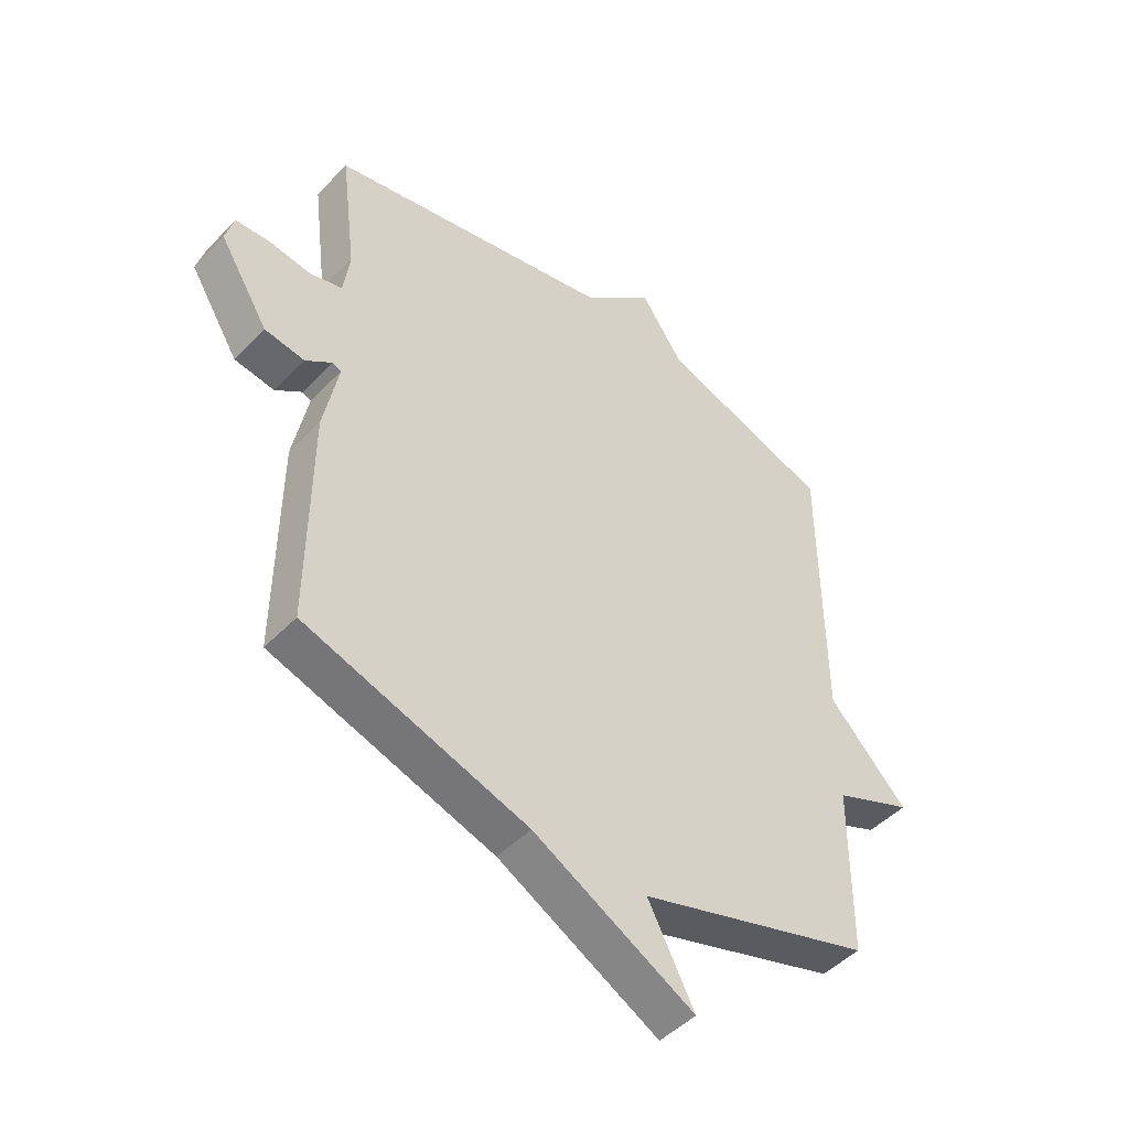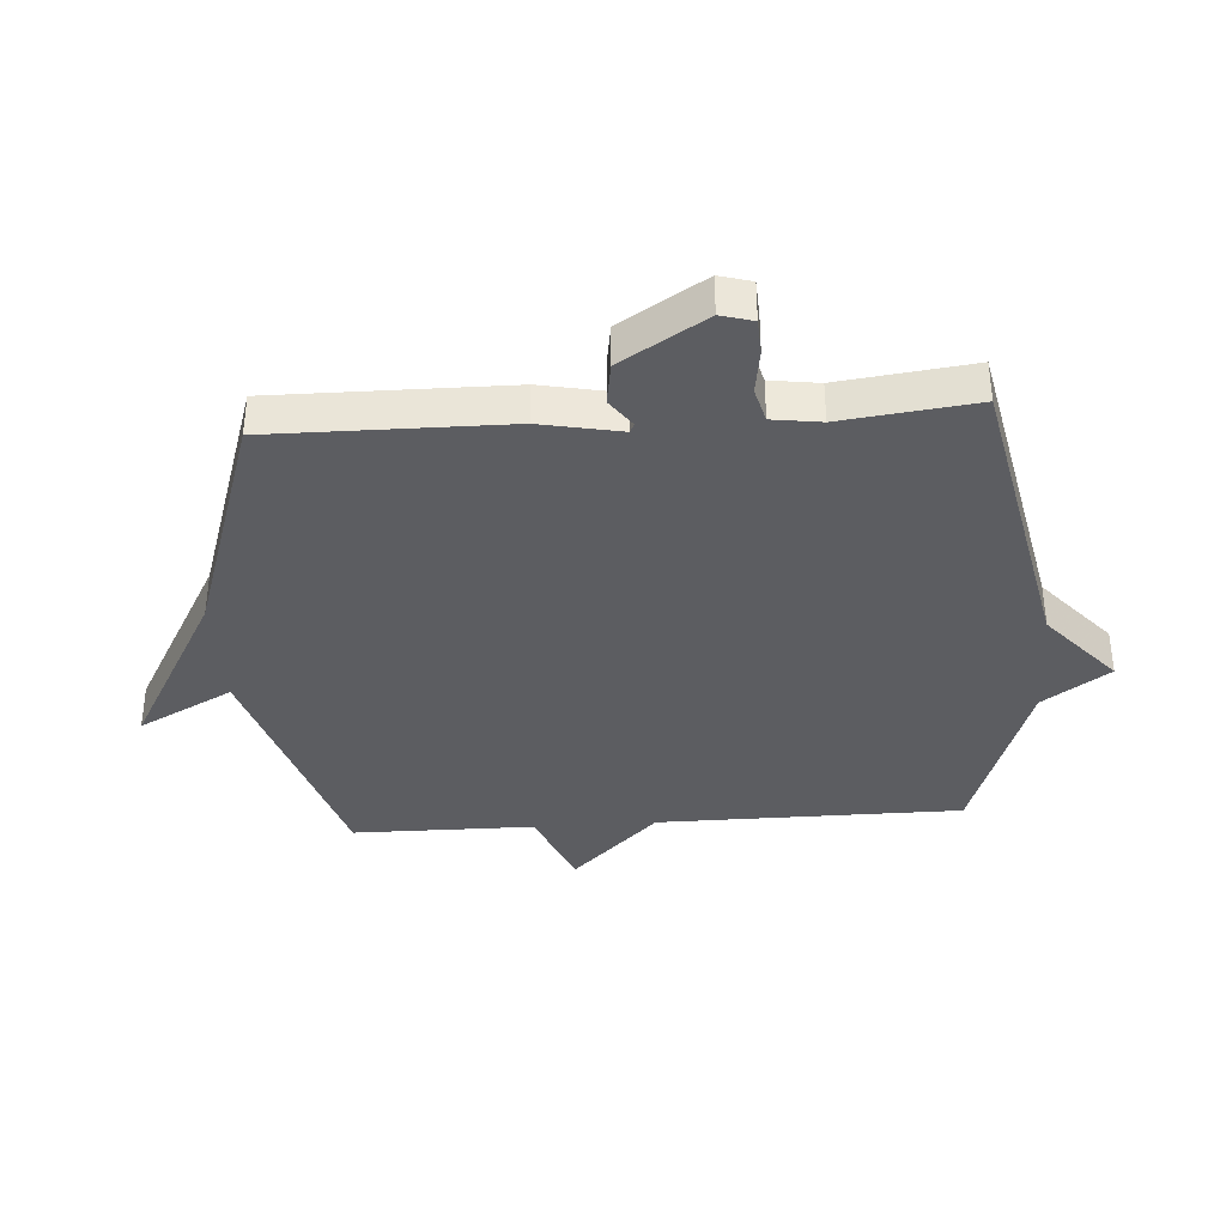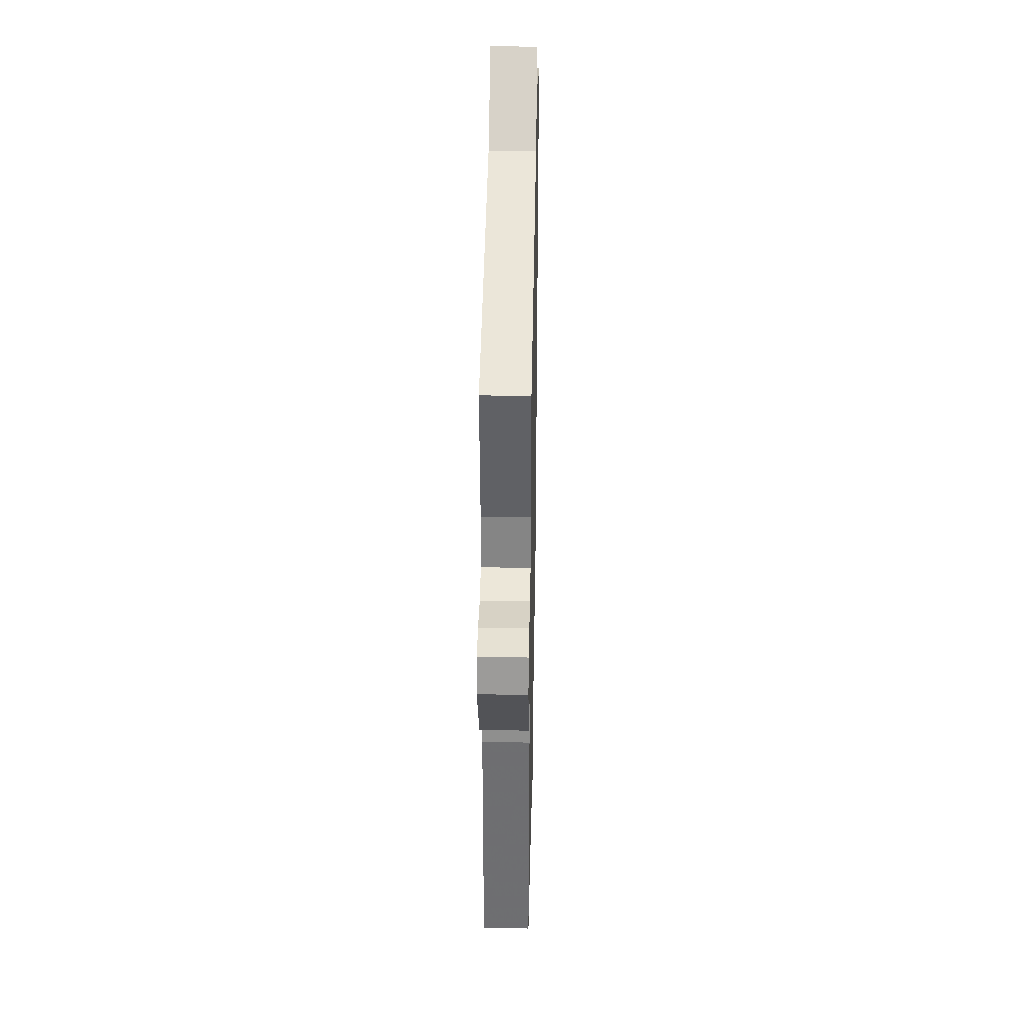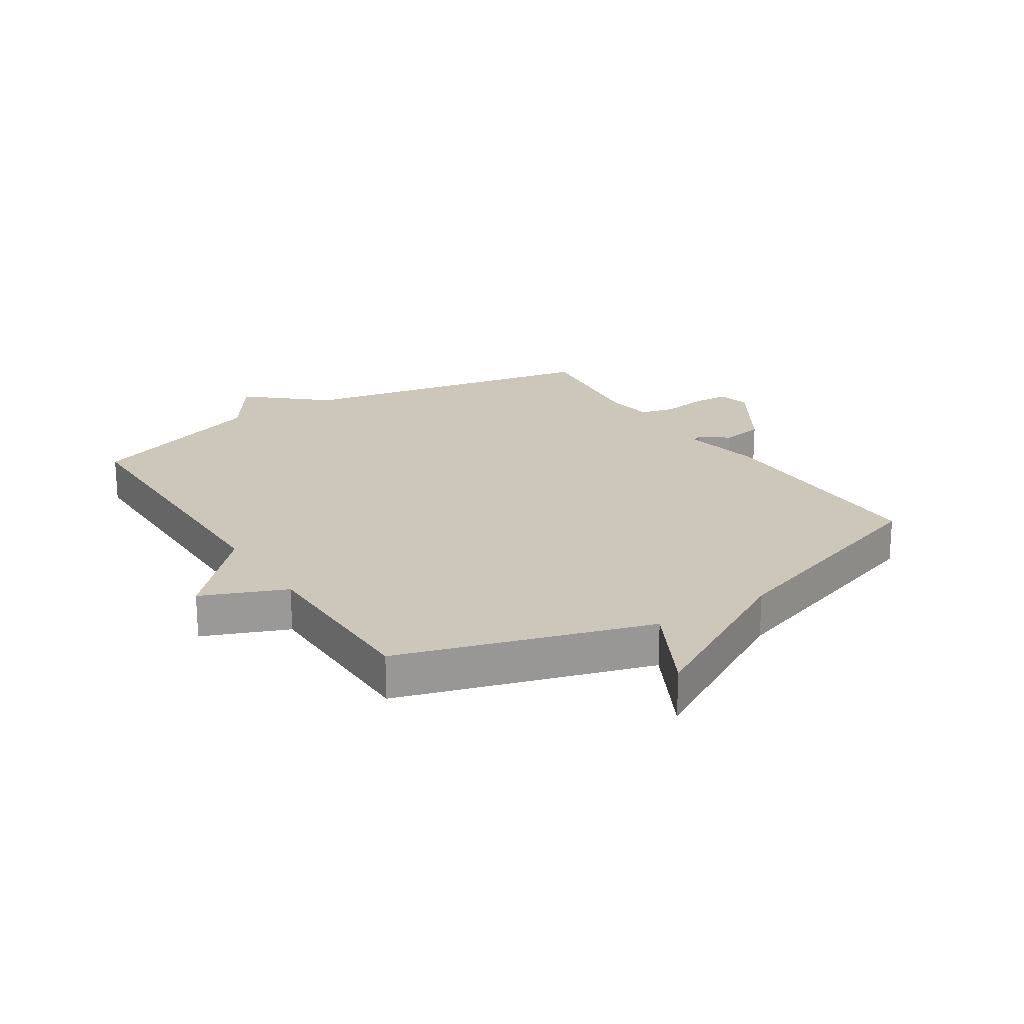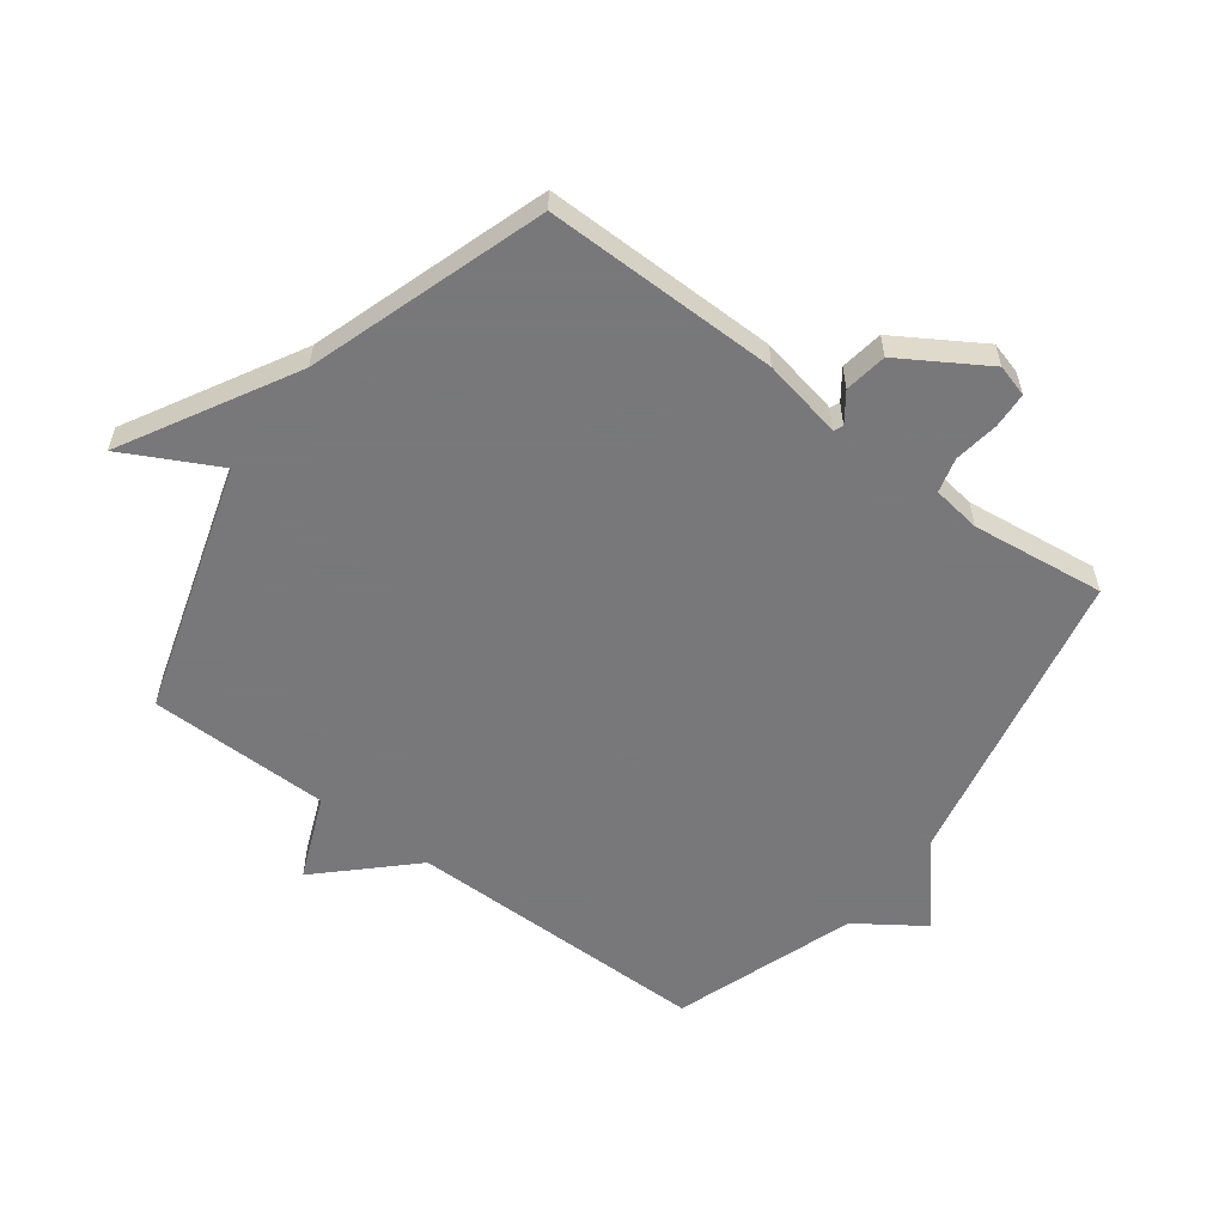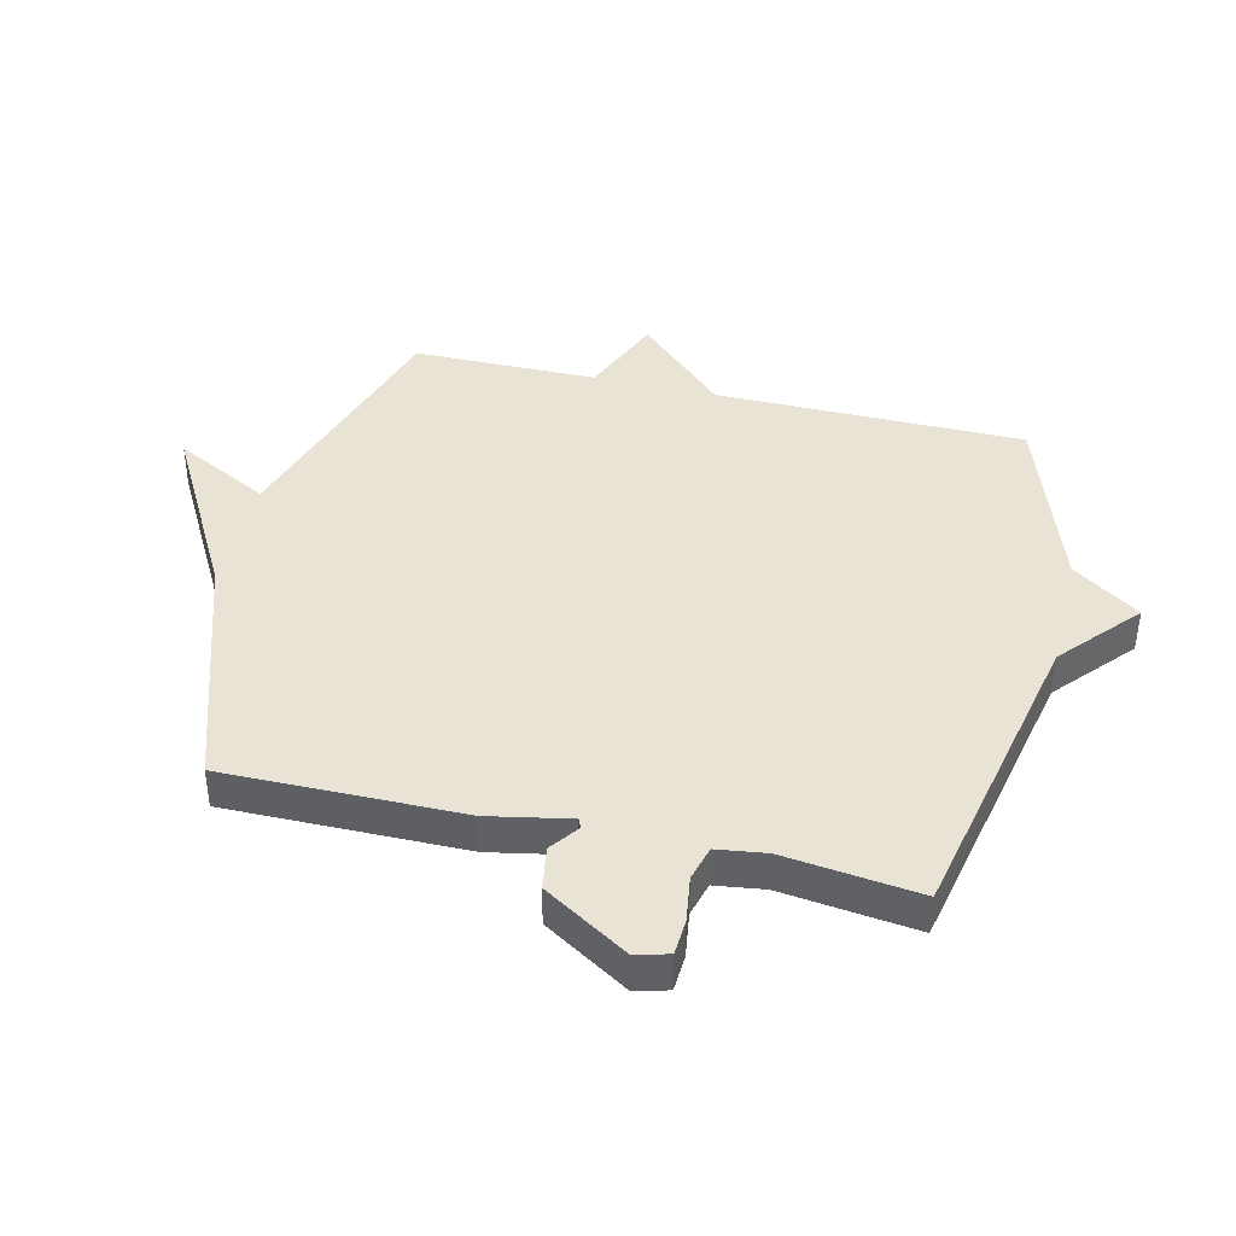
<metadata>
{"format":"obj","ext":"obj","renderer":"f3d","projection":"perspective","resolution":1024,"background":"white","views":[{"elev":-47.3,"azim":-41.1,"up":"+Z"},{"elev":-37.0,"azim":-86.1,"up":"+Y"},{"elev":35.9,"azim":-88.9,"up":"+Z"},{"elev":21.4,"azim":147.1,"up":"+Y"},{"elev":-57.6,"azim":-126.9,"up":"+Y"},{"elev":41.3,"azim":-76.5,"up":"+Y"}]}
</metadata>
<code>
v 0.5 0.07 -0.5
v 0.089 0.07 -0.627
v 0.17 0.07 -0.782
v -0.111 0.07 -0.627
v -0.5 0.07 -0.5
v -0.497 0.07 -0.114
v -0.471 0.07 0.018
v -0.486 0.07 0.025
v -0.533 0.07 -0.009
v -0.603 0.07 0.002
v -0.689 0.07 0.141
v -0.674 0.07 0.194
v -0.615 0.07 0.197
v -0.541 0.07 0.186
v -0.484 0.07 0.201
v -0.473 0.07 0.281
v -0.5 0.07 0.5
v 0.001 0.07 0.603
v 0.126 0.07 0.712
v 0.201 0.07 0.603
v 0.5 0.07 0.5
v 0.502 0.07 -0.001
v 0.64 0.07 -0.144
v 0.502 0.07 -0.201
v 0.5 0 -0.5
v 0.089 0 -0.627
v 0.17 0 -0.782
v -0.111 0 -0.627
v -0.5 0 -0.5
v -0.497 0 -0.114
v -0.471 0 0.018
v -0.486 0 0.025
v -0.533 0 -0.009
v -0.603 0 0.002
v -0.689 0 0.141
v -0.674 0 0.194
v -0.615 0 0.197
v -0.541 0 0.186
v -0.484 0 0.201
v -0.473 0 0.281
v -0.5 0 0.5
v 0.001 0 0.603
v 0.126 0 0.712
v 0.201 0 0.603
v 0.5 0 0.5
v 0.502 0 -0.001
v 0.64 0 -0.144
v 0.502 0 -0.201
f 22 23 24
f 24 1 2
f 22 24 2
f 21 22 2
f 20 21 2
f 18 19 20 2
f 16 17 18 2
f 2 3 4
f 16 2 4
f 15 16 4
f 14 15 4
f 12 13 14
f 11 12 14
f 10 11 14
f 9 10 14
f 8 9 14
f 7 8 14
f 7 14 4
f 4 5 6 7
f 48 47 46
f 26 25 48
f 26 48 46
f 26 46 45
f 26 45 44
f 26 44 43 42
f 26 42 41 40
f 28 27 26
f 28 26 40
f 28 40 39
f 28 39 38
f 38 37 36
f 38 36 35
f 38 35 34
f 38 34 33
f 38 33 32
f 38 32 31
f 28 38 31
f 31 30 29 28
f 1 25 26 2
f 2 26 27 3
f 3 27 28 4
f 4 28 29 5
f 5 29 30 6
f 6 30 31 7
f 7 31 32 8
f 8 32 33 9
f 9 33 34 10
f 10 34 35 11
f 11 35 36 12
f 12 36 37 13
f 13 37 38 14
f 14 38 39 15
f 15 39 40 16
f 16 40 41 17
f 17 41 42 18
f 18 42 43 19
f 19 43 44 20
f 20 44 45 21
f 21 45 46 22
f 22 46 47 23
f 23 47 48 24
f 24 48 25 1

</code>
